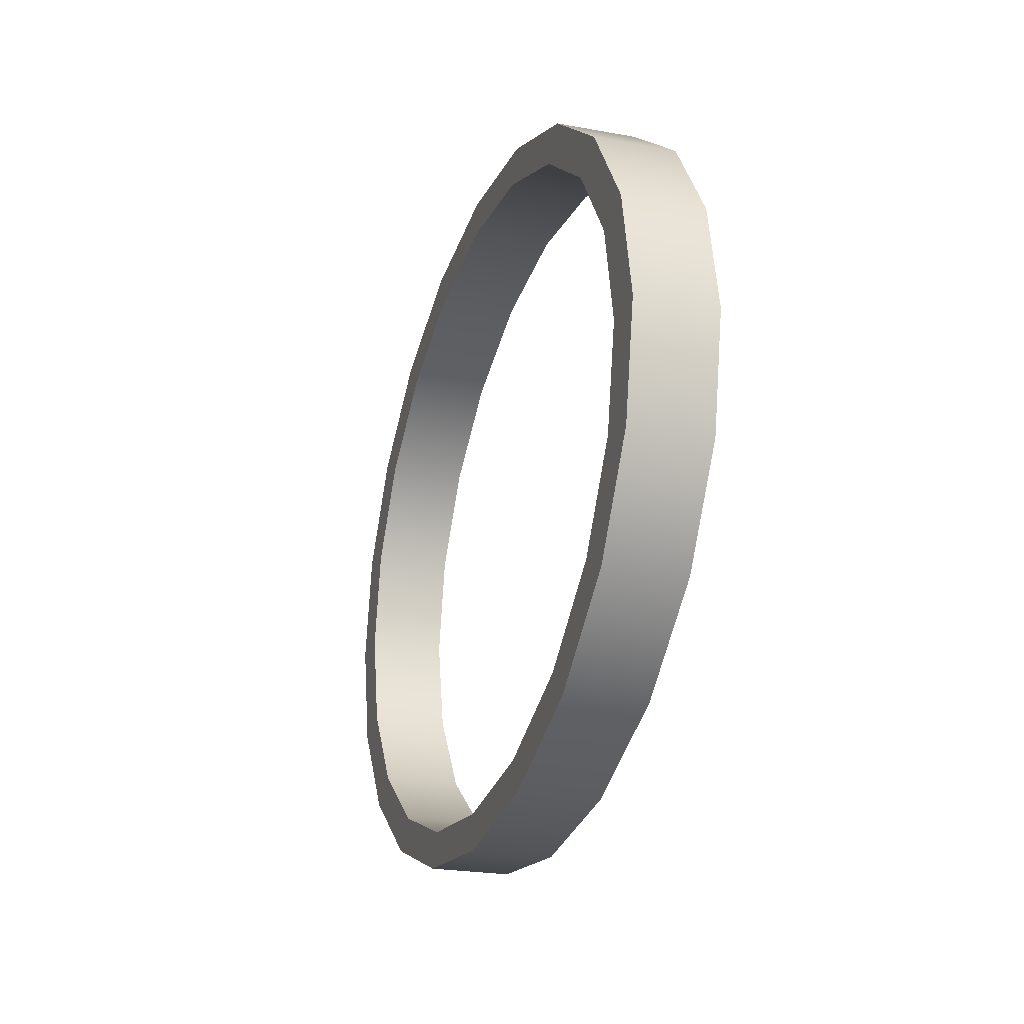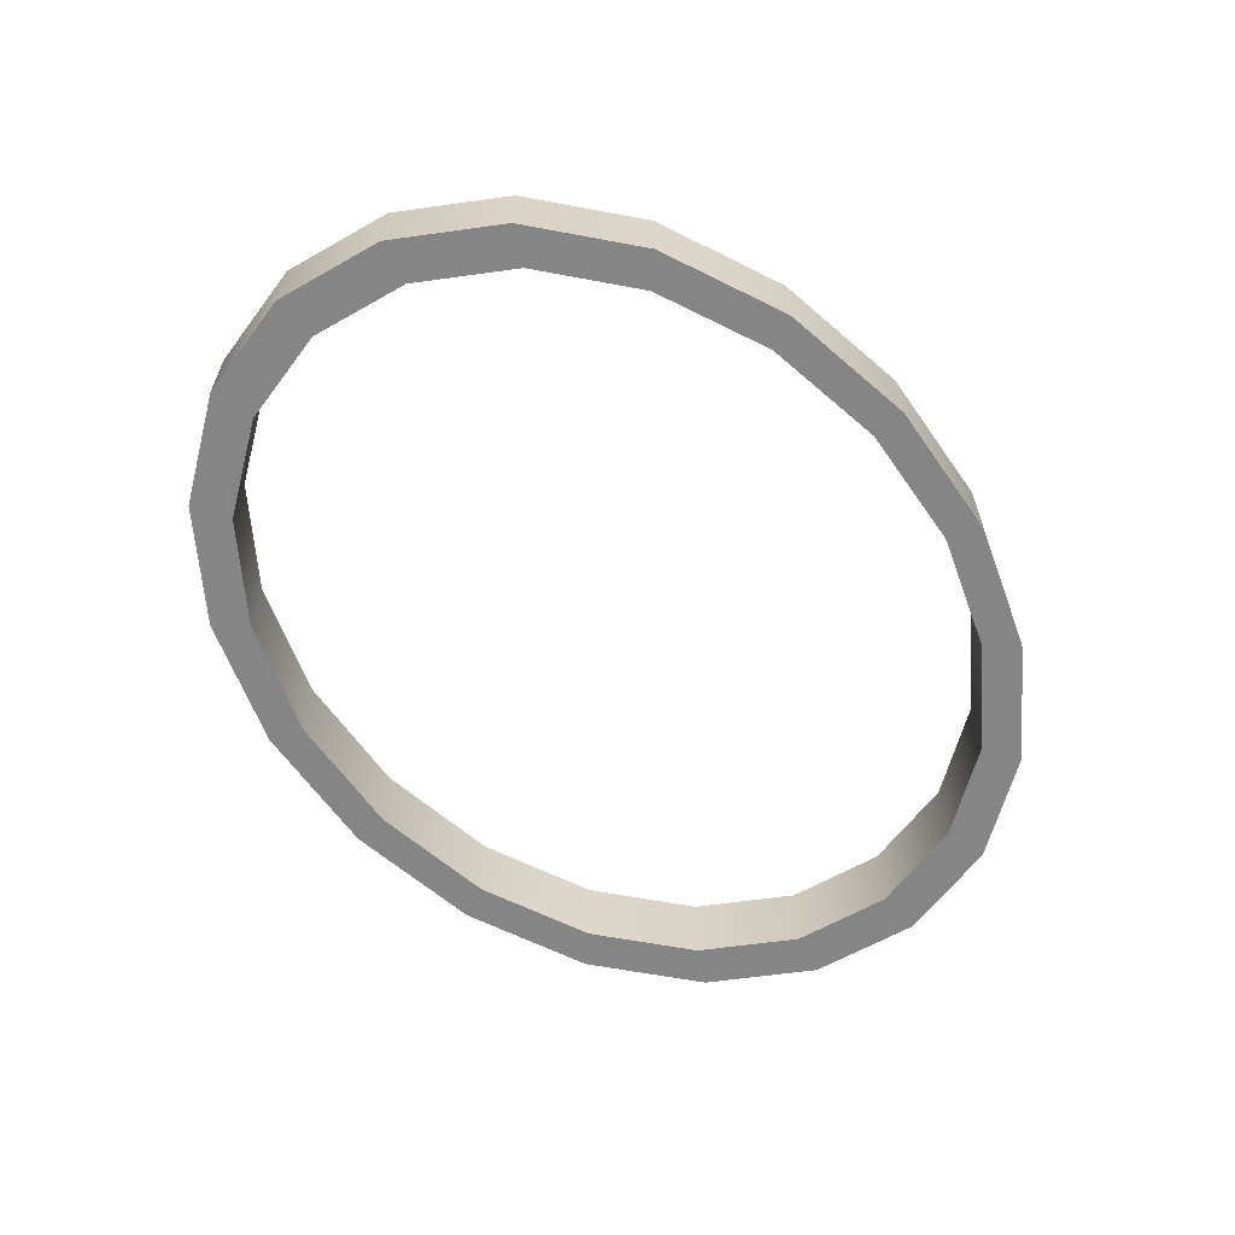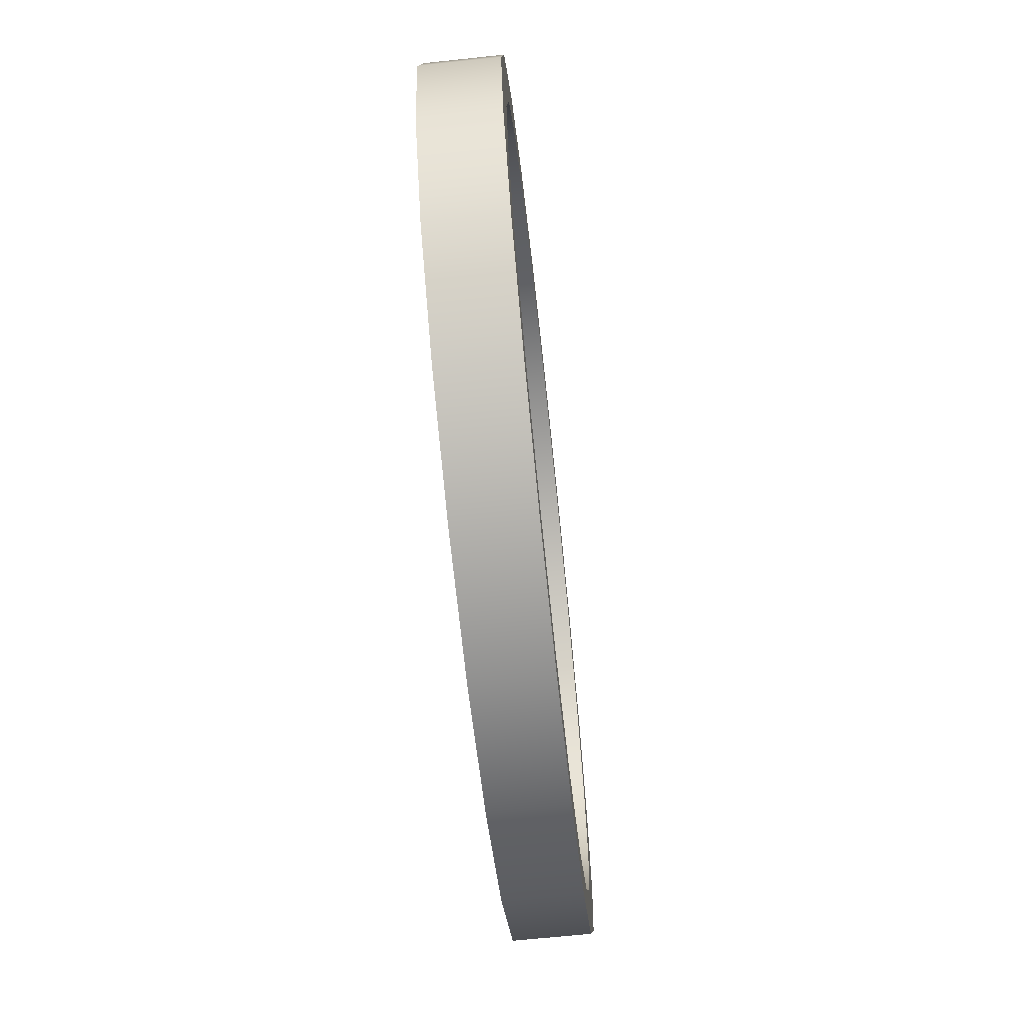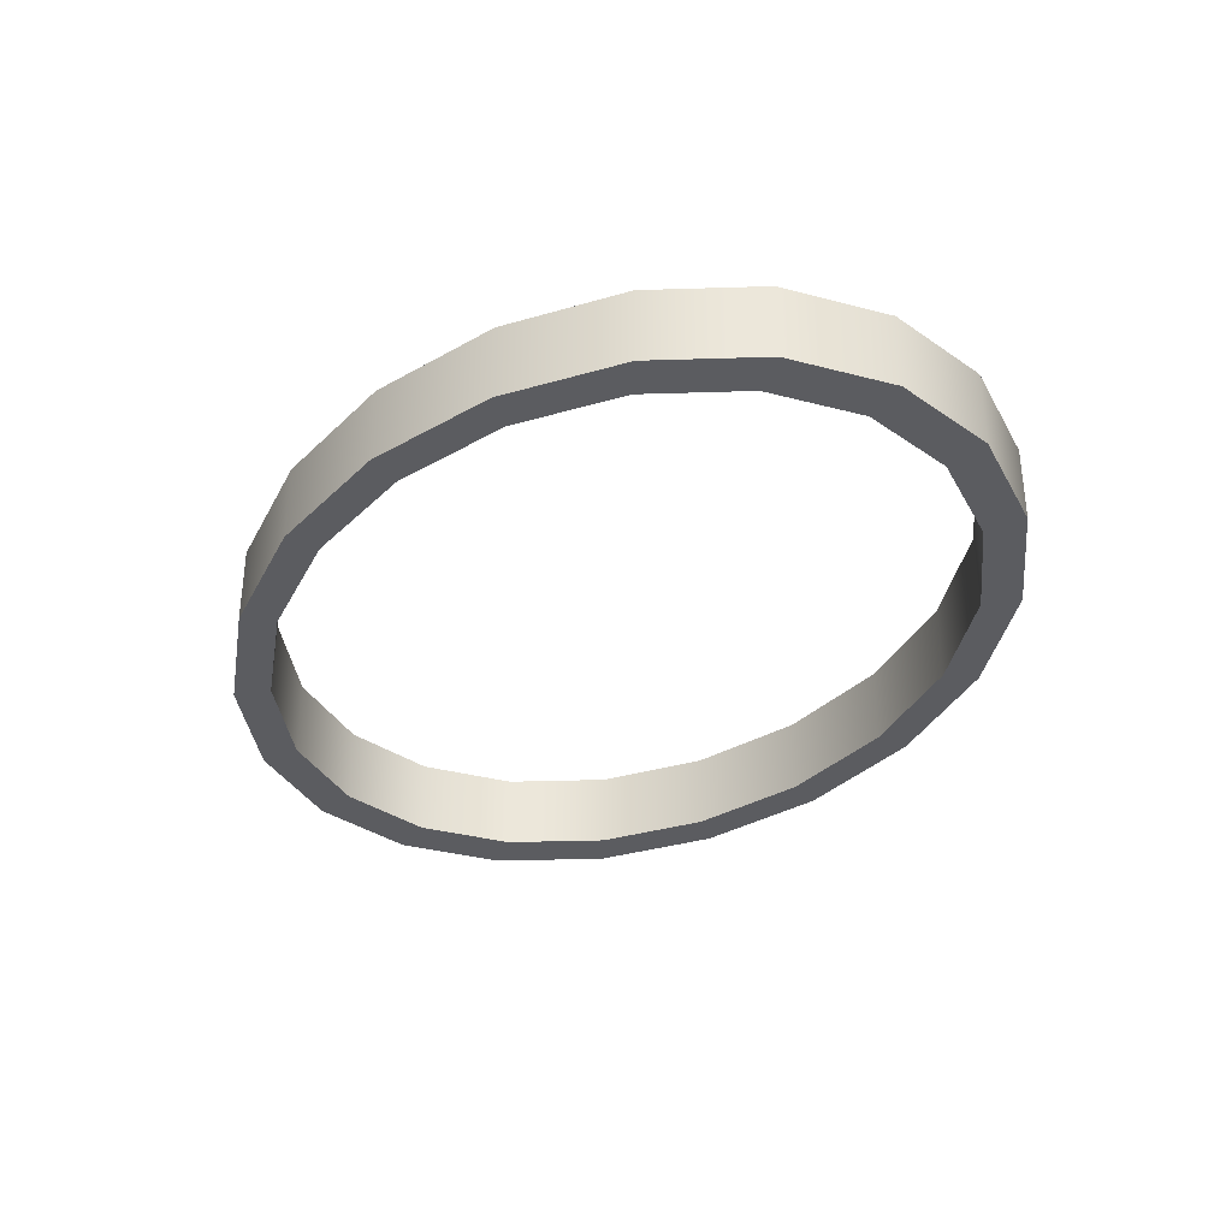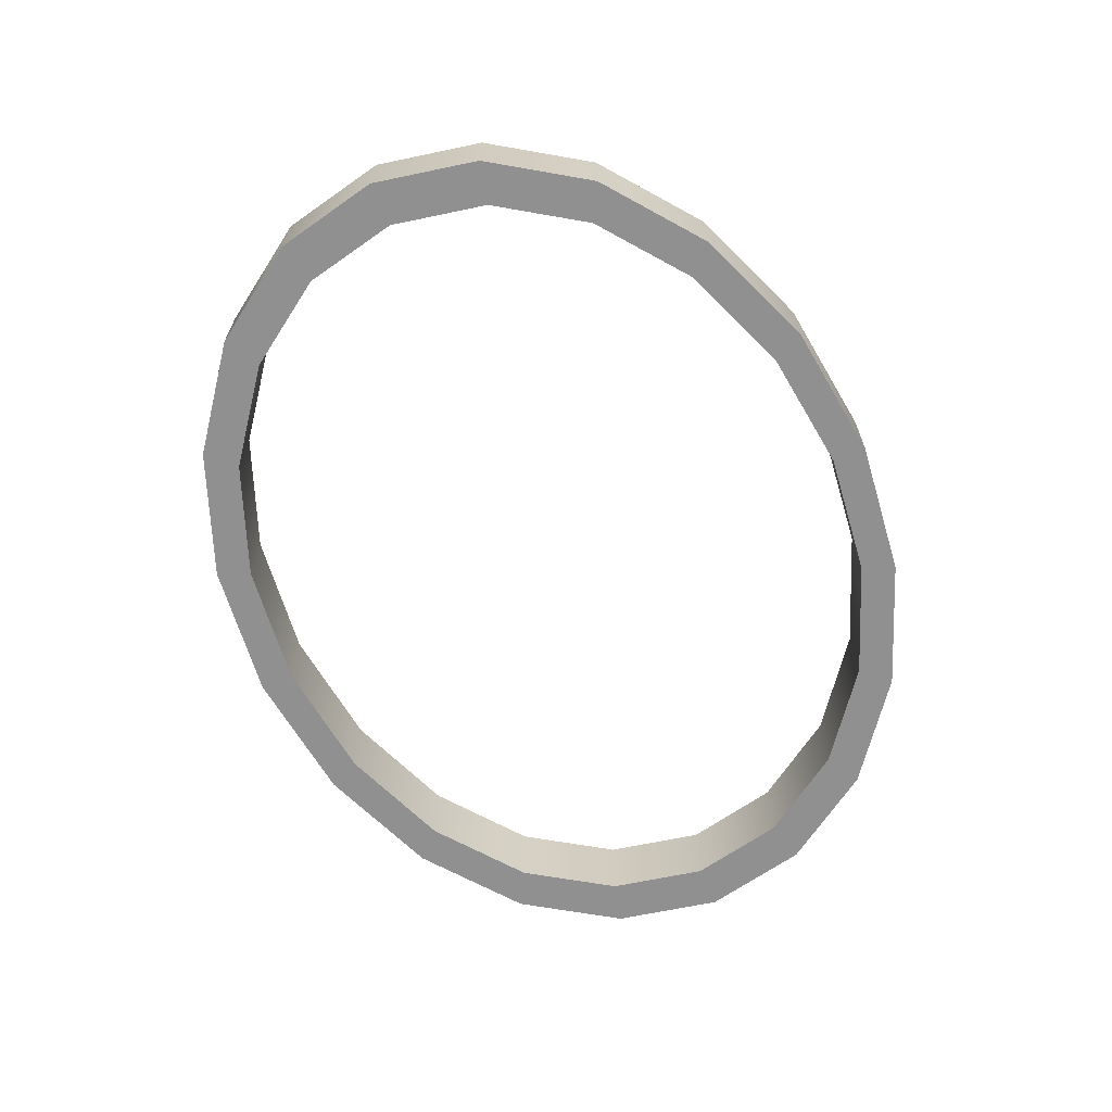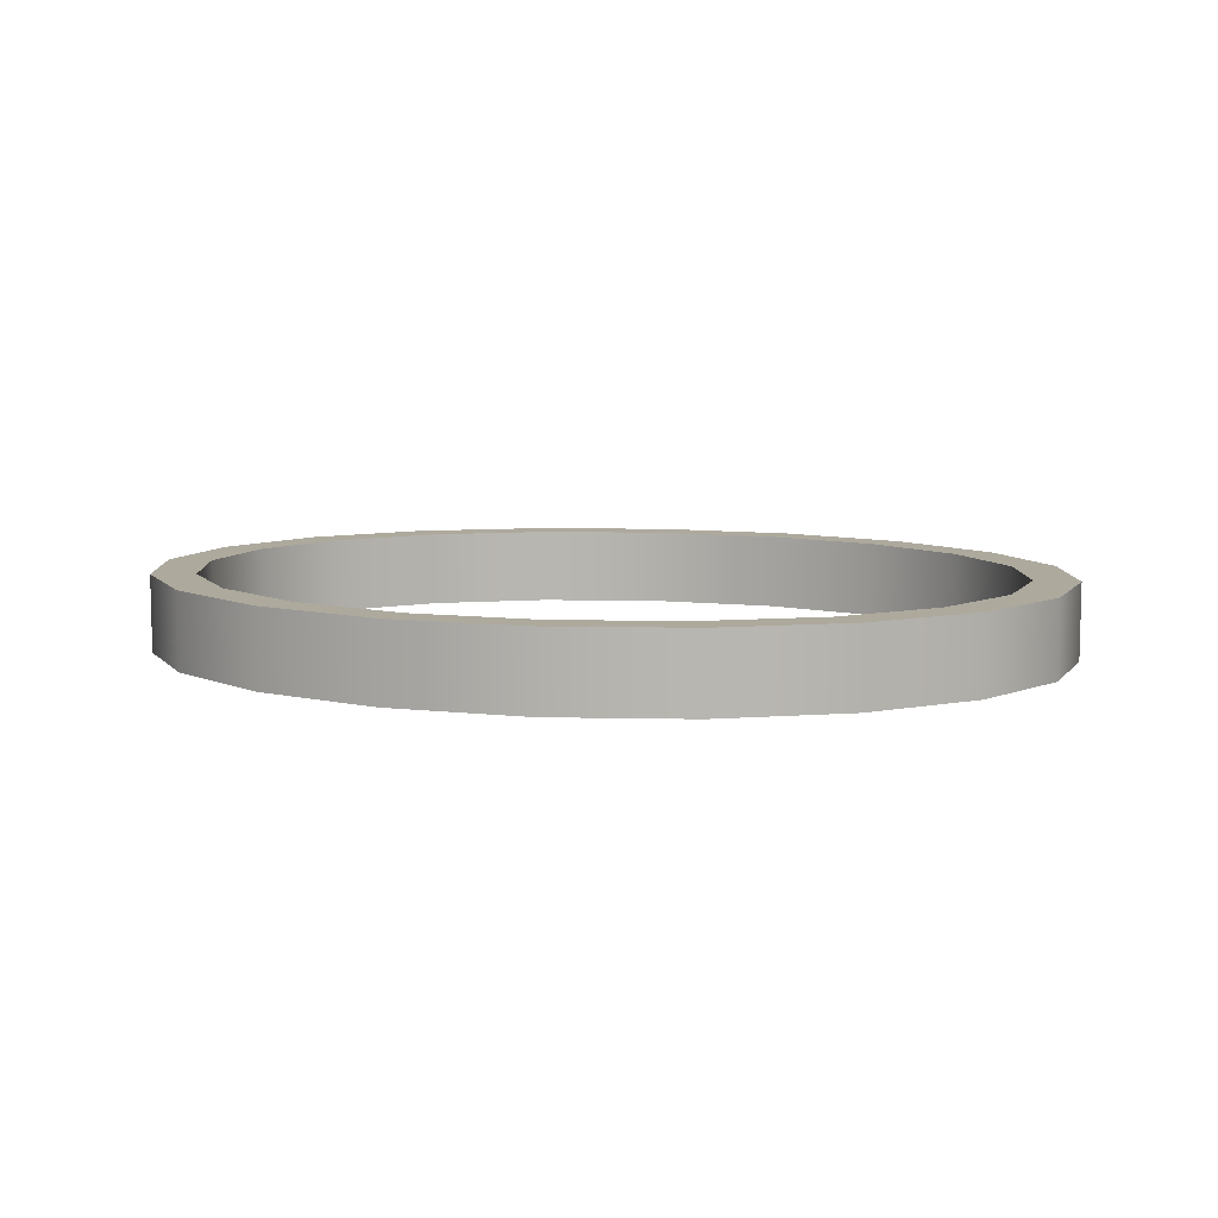
<metadata>
{"format":"obj","ext":"obj","renderer":"f3d","projection":"perspective","resolution":1024,"background":"white","views":[{"elev":-23.4,"azim":72.7,"up":"+Z"},{"elev":-61.7,"azim":131.7,"up":"+Y"},{"elev":-65.6,"azim":96.1,"up":"+Z"},{"elev":-34.6,"azim":-121.2,"up":"+Y"},{"elev":-65.8,"azim":113.6,"up":"+Y"},{"elev":8.8,"azim":-169.8,"up":"+Y"}]}
</metadata>
<code>
g default
v 15.44 -1.456 -0
v 14.68 -1.456 -3.657
v 12.49 -1.456 -6.956
v 9.075 -1.456 -9.574
v 4.771 -1.456 -11.25
v -1e-06 -1.456 -11.83
v -4.771 -1.456 -11.25
v -9.075 -1.456 -9.574
v -12.49 -1.456 -6.956
v -14.68 -1.456 -3.657
v -15.44 -1.456 0
v -14.68 -1.456 3.657
v -12.49 -1.456 6.956
v -9.075 -1.456 9.574
v -4.771 -1.456 11.25
v -0 -1.456 11.83
v 4.771 -1.456 11.25
v 9.075 -1.456 9.574
v 12.49 -1.456 6.956
v 14.68 -1.456 3.657
v 15.44 1.456 -0
v 14.68 1.456 -3.657
v 12.49 1.456 -6.956
v 9.075 1.456 -9.574
v 4.771 1.456 -11.25
v -1e-06 1.456 -11.83
v -4.771 1.456 -11.25
v -9.075 1.456 -9.574
v -12.49 1.456 -6.956
v -14.68 1.456 -3.657
v -15.44 1.456 0
v -14.68 1.456 3.657
v -12.49 1.456 6.956
v -9.075 1.456 9.574
v -4.771 1.456 11.25
v -0 1.456 11.83
v 4.771 1.456 11.25
v 9.075 1.456 9.574
v 12.49 1.456 6.956
v 14.68 1.456 3.657
v 17.15 1.456 -0
v 16.32 1.456 -4.063
v 13.88 1.456 -7.729
v 10.08 1.456 -10.64
v 5.301 1.456 -12.51
v -1e-06 1.456 -13.15
v -5.301 1.456 -12.51
v -10.08 1.456 -10.64
v -13.88 1.456 -7.729
v -16.32 1.456 -4.063
v -17.15 1.456 -0
v -16.32 1.456 4.063
v -13.88 1.456 7.729
v -10.08 1.456 10.64
v -5.301 1.456 12.51
v -0 1.456 13.15
v 5.301 1.456 12.51
v 10.08 1.456 10.64
v 13.88 1.456 7.729
v 16.32 1.456 4.063
v 17.15 -1.456 -0
v 16.32 -1.456 -4.063
v 13.88 -1.456 -7.729
v 10.08 -1.456 -10.64
v 5.301 -1.456 -12.51
v -1e-06 -1.456 -13.15
v -5.301 -1.456 -12.51
v -10.08 -1.456 -10.64
v -13.88 -1.456 -7.729
v -16.32 -1.456 -4.063
v -17.15 -1.456 -0
v -16.32 -1.456 4.063
v -13.88 -1.456 7.729
v -10.08 -1.456 10.64
v -5.301 -1.456 12.51
v -0 -1.456 13.15
v 5.301 -1.456 12.51
v 10.08 -1.456 10.64
v 13.88 -1.456 7.729
v 16.32 -1.456 4.063
g outer_water_circle design
f 2 1 21 22
f 3 2 22 23
f 4 3 23 24
f 5 4 24 25
f 6 5 25 26
f 7 6 26 27
f 8 7 27 28
f 9 8 28 29
f 10 9 29 30
f 11 10 30 31
f 12 11 31 32
f 13 12 32 33
f 14 13 33 34
f 15 14 34 35
f 16 15 35 36
f 17 16 36 37
f 18 17 37 38
f 19 18 38 39
f 20 19 39 40
f 1 20 40 21
f 22 21 41 42
f 23 22 42 43
f 24 23 43 44
f 25 24 44 45
f 26 25 45 46
f 27 26 46 47
f 28 27 47 48
f 29 28 48 49
f 30 29 49 50
f 31 30 50 51
f 32 31 51 52
f 33 32 52 53
f 34 33 53 54
f 35 34 54 55
f 36 35 55 56
f 37 36 56 57
f 38 37 57 58
f 39 38 58 59
f 40 39 59 60
f 21 40 60 41
f 42 41 61 62
f 43 42 62 63
f 44 43 63 64
f 45 44 64 65
f 46 45 65 66
f 47 46 66 67
f 48 47 67 68
f 49 48 68 69
f 50 49 69 70
f 51 50 70 71
f 52 51 71 72
f 53 52 72 73
f 54 53 73 74
f 55 54 74 75
f 56 55 75 76
f 57 56 76 77
f 58 57 77 78
f 59 58 78 79
f 60 59 79 80
f 41 60 80 61
f 62 61 1 2
f 63 62 2 3
f 64 63 3 4
f 65 64 4 5
f 66 65 5 6
f 67 66 6 7
f 68 67 7 8
f 69 68 8 9
f 70 69 9 10
f 71 70 10 11
f 72 71 11 12
f 73 72 12 13
f 74 73 13 14
f 75 74 14 15
f 76 75 15 16
f 77 76 16 17
f 78 77 17 18
f 79 78 18 19
f 80 79 19 20
f 61 80 20 1

</code>
